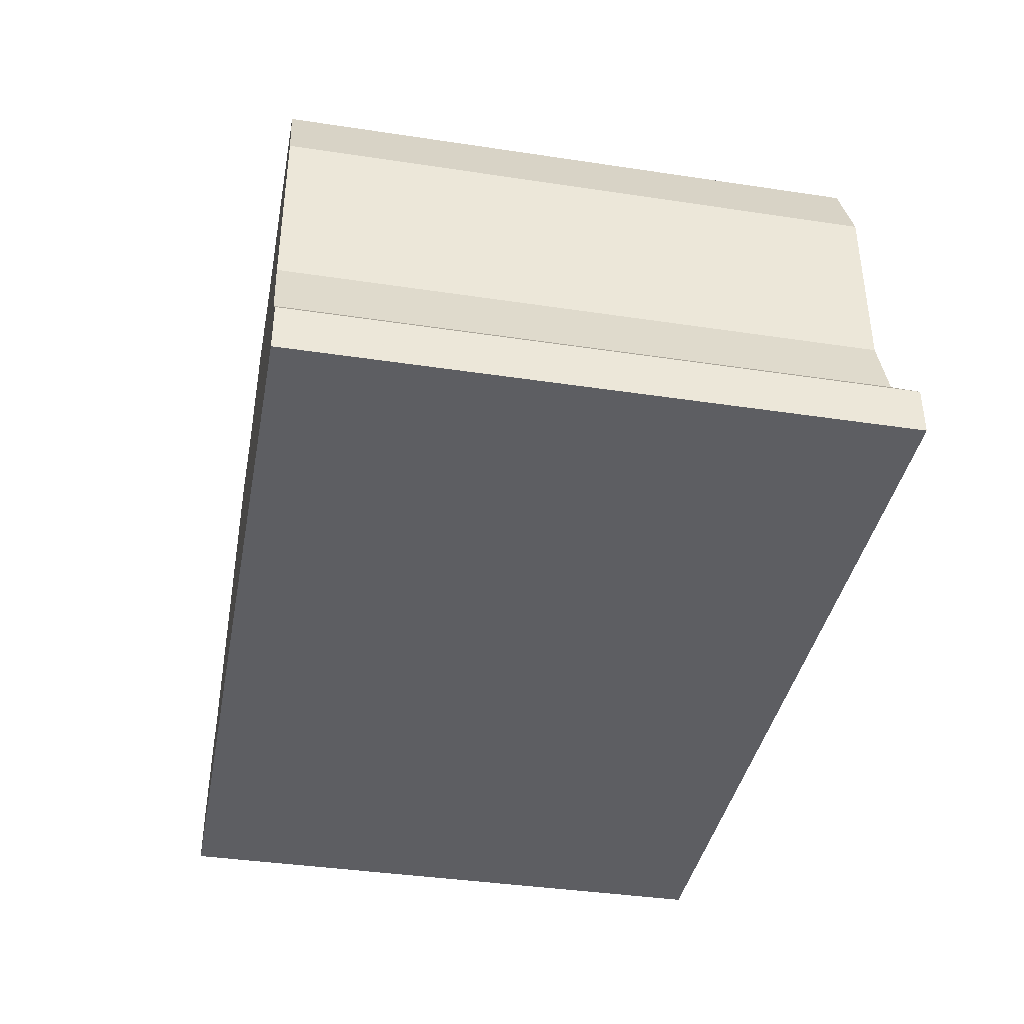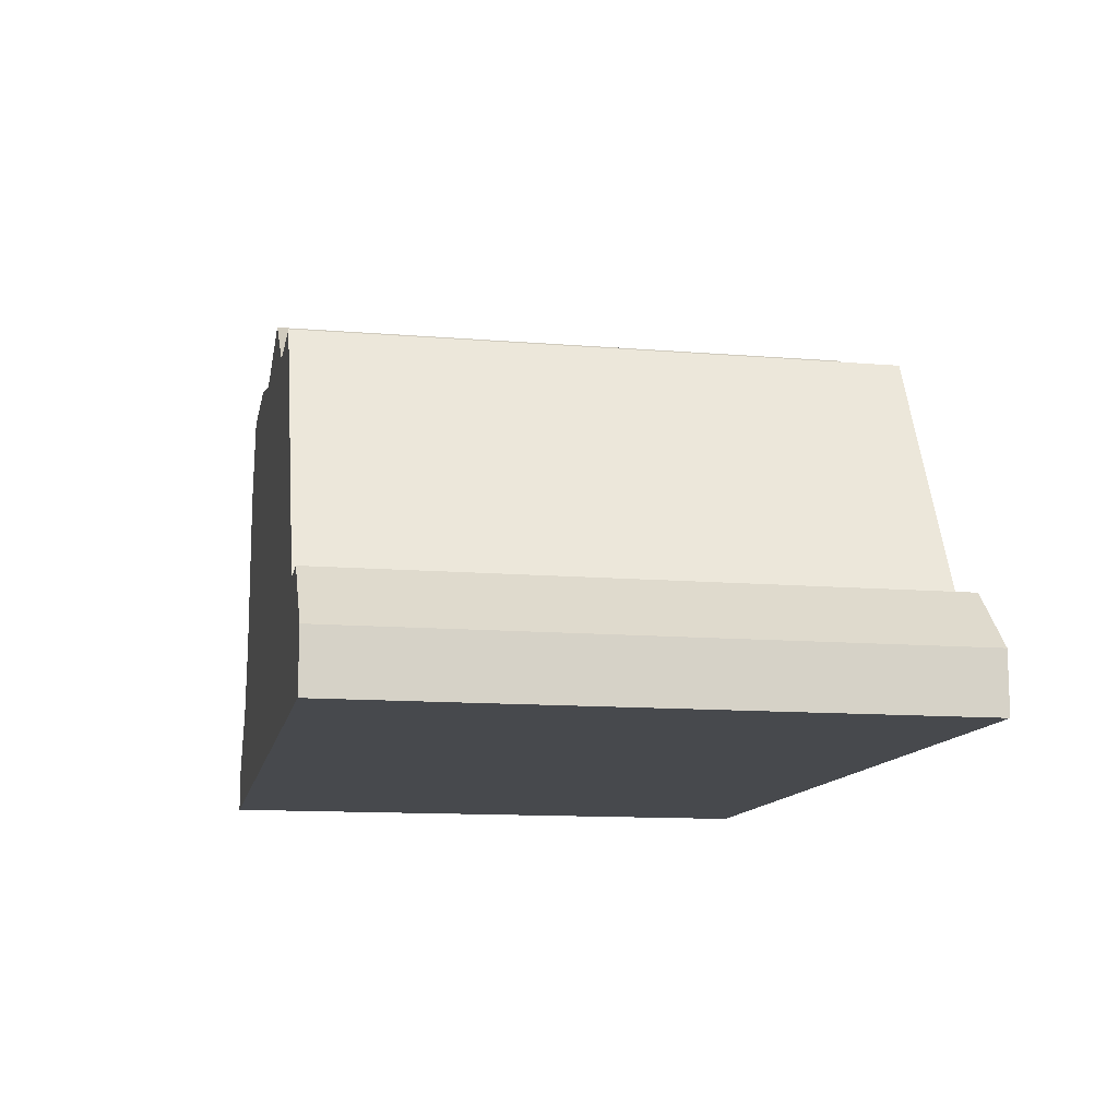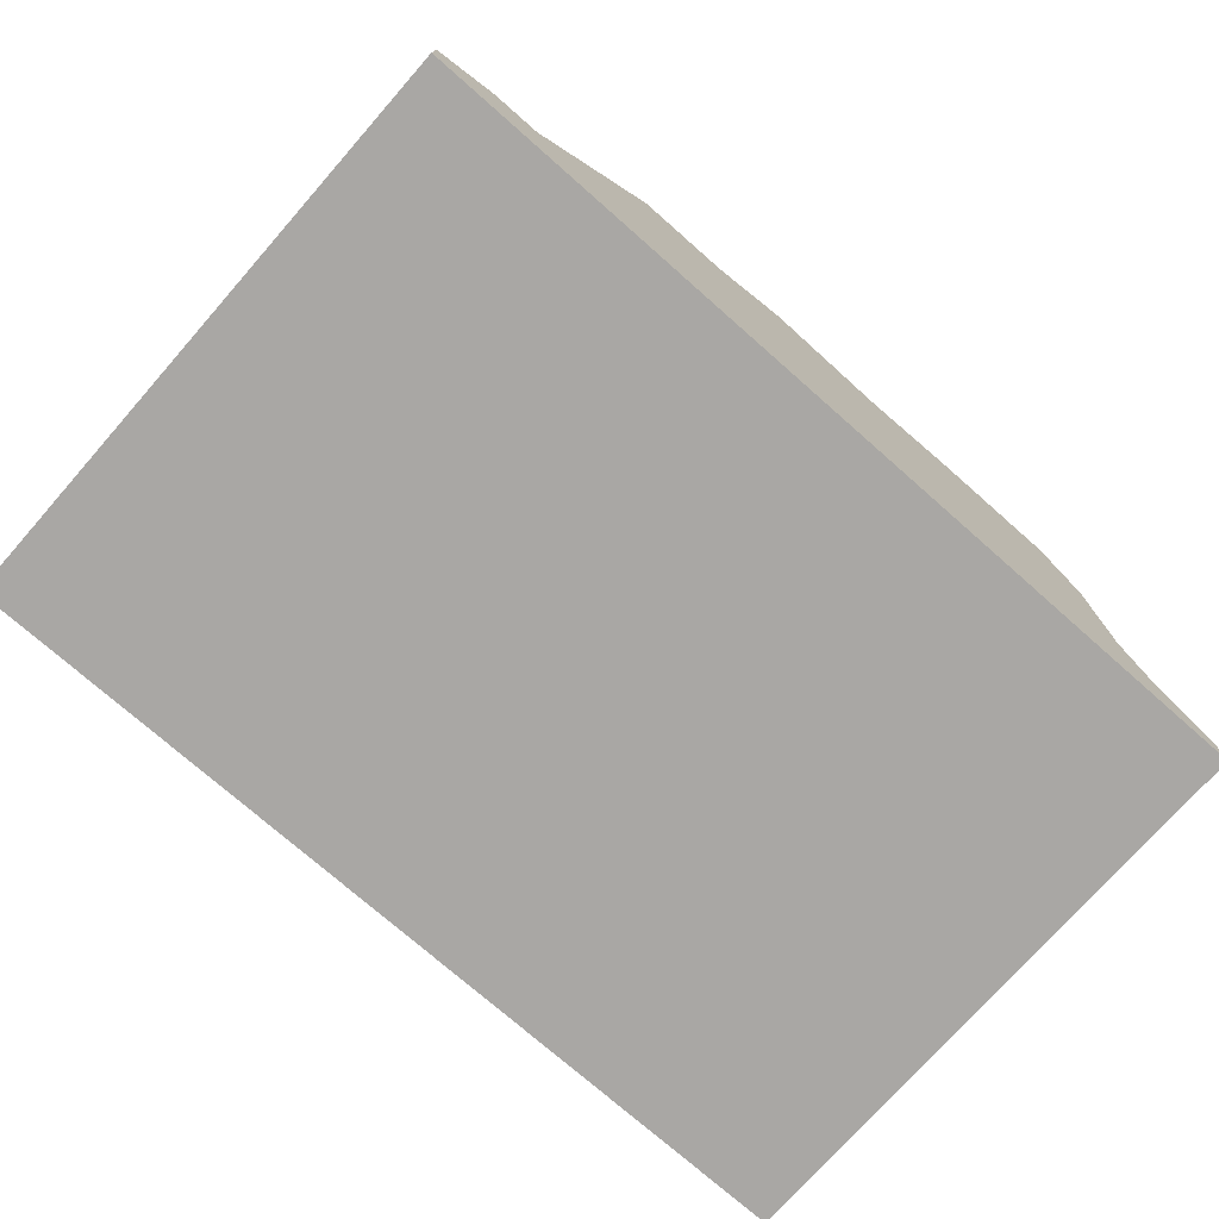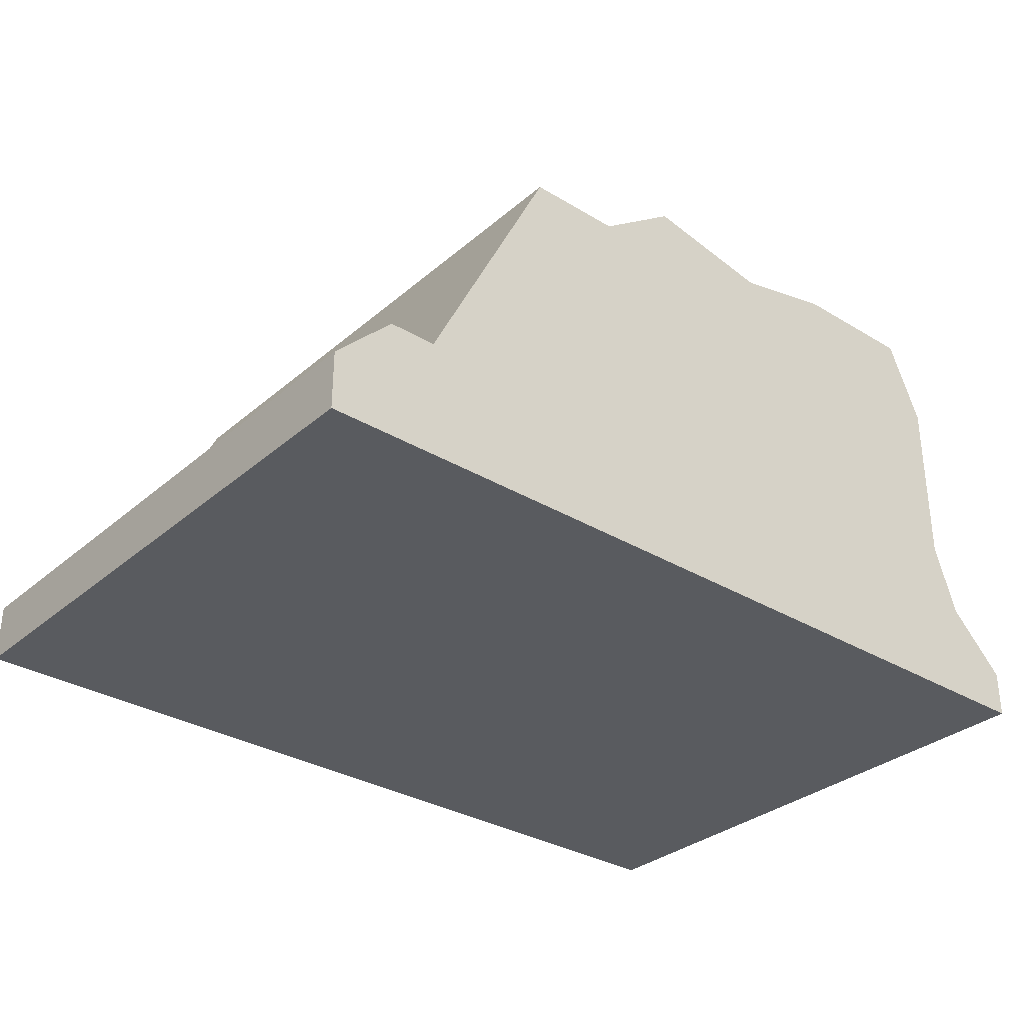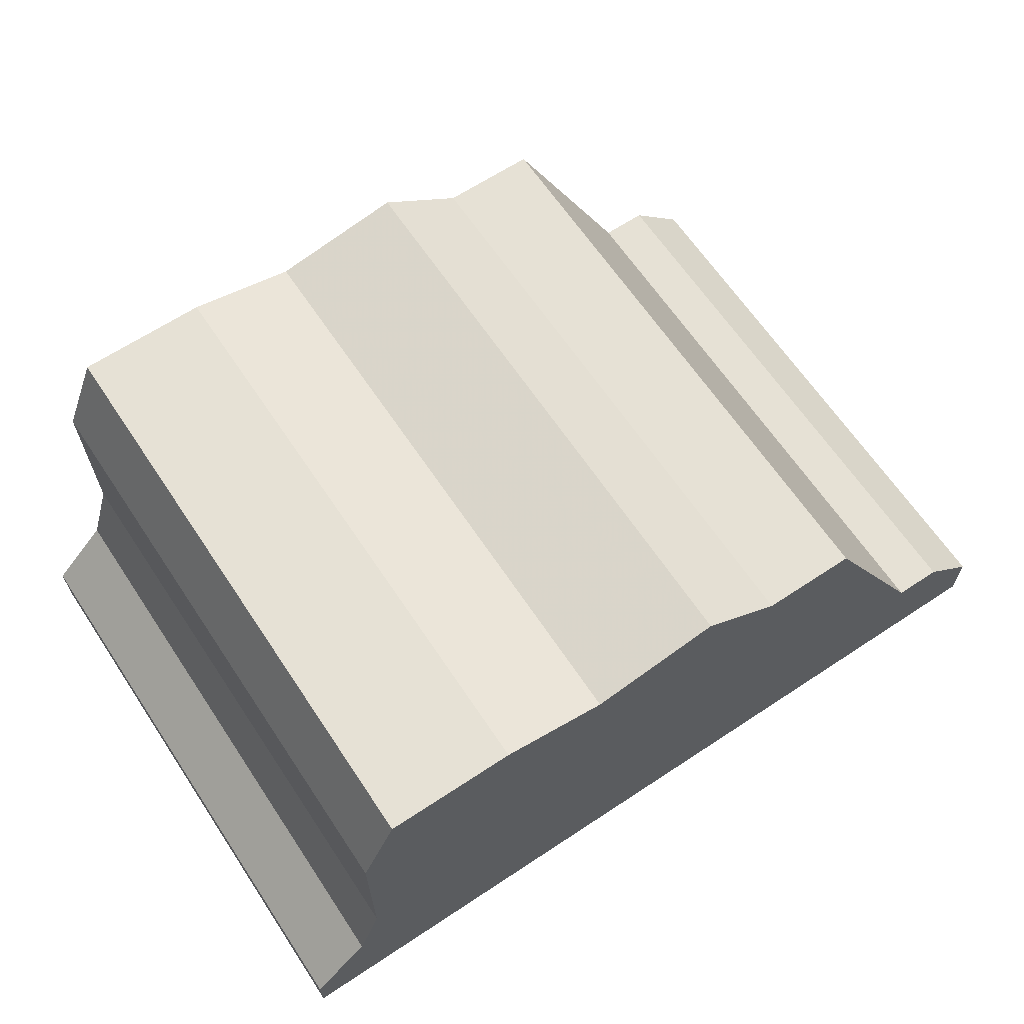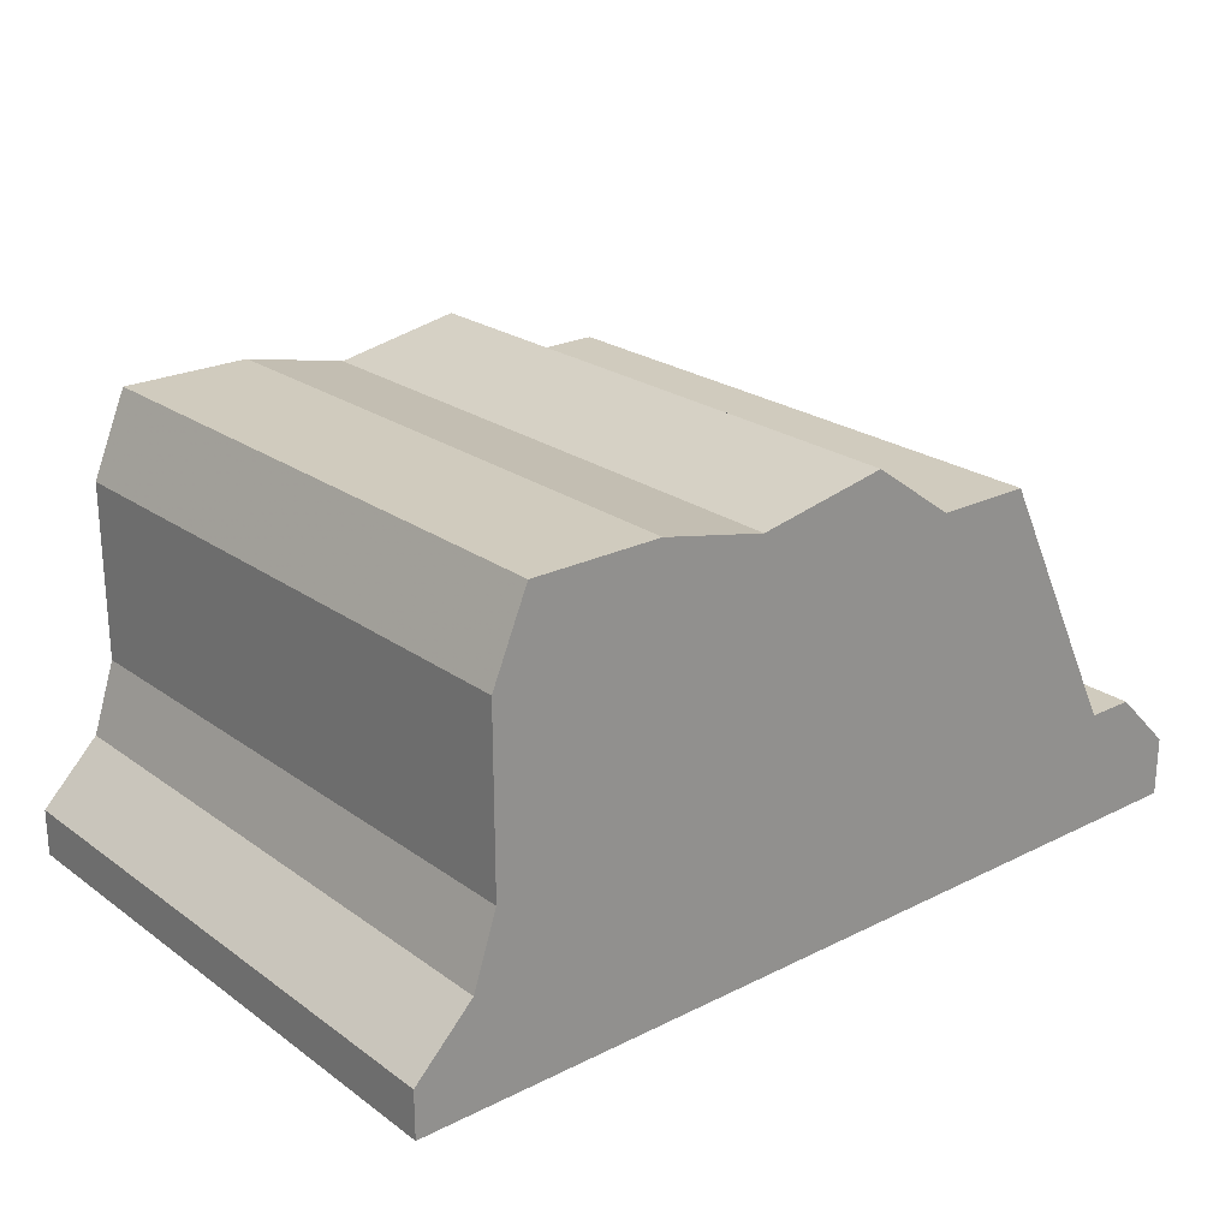
<metadata>
{"format":"obj","ext":"obj","renderer":"f3d","projection":"perspective","resolution":1024,"background":"white","views":[{"elev":-39.0,"azim":-100.7,"up":"+Y"},{"elev":-12.2,"azim":79.0,"up":"+Y"},{"elev":-74.7,"azim":138.6,"up":"+Y"},{"elev":-32.0,"azim":139.8,"up":"+Y"},{"elev":64.7,"azim":-33.7,"up":"+Y"},{"elev":23.4,"azim":-40.0,"up":"+Y"}]}
</metadata>
<code>
g sbg_iceland_dn_drum03_s
v -0.31 0.3 0
v -0.31 0.15 0
v -0.33 0.09 0
v -0.38 0.04 0
v -0.38 0 0
v 0.38 0 0
v 0.38 0.05 0
v 0.33 0.1 0
v 0.29 0.1 0
v 0.18 0.32 0
v 0.1 0.32 0
v 0.03 0.37 0
v -0.08 0.35 0
v -0.17 0.37 0
v -0.28 0.37 0
v -0.31 0.3 0.5
v -0.31 0.15 0.5
v -0.33 0.09 0.5
v -0.38 0.04 0.5
v -0.38 0 0.5
v 0.38 0 0.5
v 0.38 0.05 0.5
v 0.33 0.1 0.5
v 0.29 0.1 0.5
v 0.18 0.32 0.5
v 0.1 0.32 0.5
v 0.03 0.37 0.5
v -0.08 0.35 0.5
v -0.17 0.37 0.5
v -0.28 0.37 0.5
g sbg_iceland_dn_drum03_s_0
f 14 2 1
f 13 12 11
f 14 13 2
f 11 10 9
f 13 11 2
f 9 8 7
f 11 9 2
f 9 7 6
f 5 4 3
f 5 3 9
f 3 2 9
f 6 5 9
f 15 14 1
f 2 16 1
f 16 2 17
f 12 26 11
f 26 12 27
f 13 27 12
f 27 13 28
f 14 28 13
f 28 14 29
f 10 24 9
f 24 10 25
f 11 25 10
f 25 11 26
f 8 22 7
f 22 8 23
f 9 23 8
f 23 9 24
f 7 21 6
f 21 7 22
f 4 18 3
f 18 4 19
f 5 19 4
f 19 5 20
f 3 17 2
f 17 3 18
f 6 20 5
f 20 6 21
f 15 29 14
f 29 15 30
f 1 30 15
f 30 1 16
f 16 17 29
f 26 27 28
f 17 28 29
f 24 25 26
f 17 26 28
f 22 23 24
f 17 24 26
f 21 22 24
f 18 19 20
f 24 18 20
f 24 17 18
f 24 20 21
f 16 29 30

</code>
